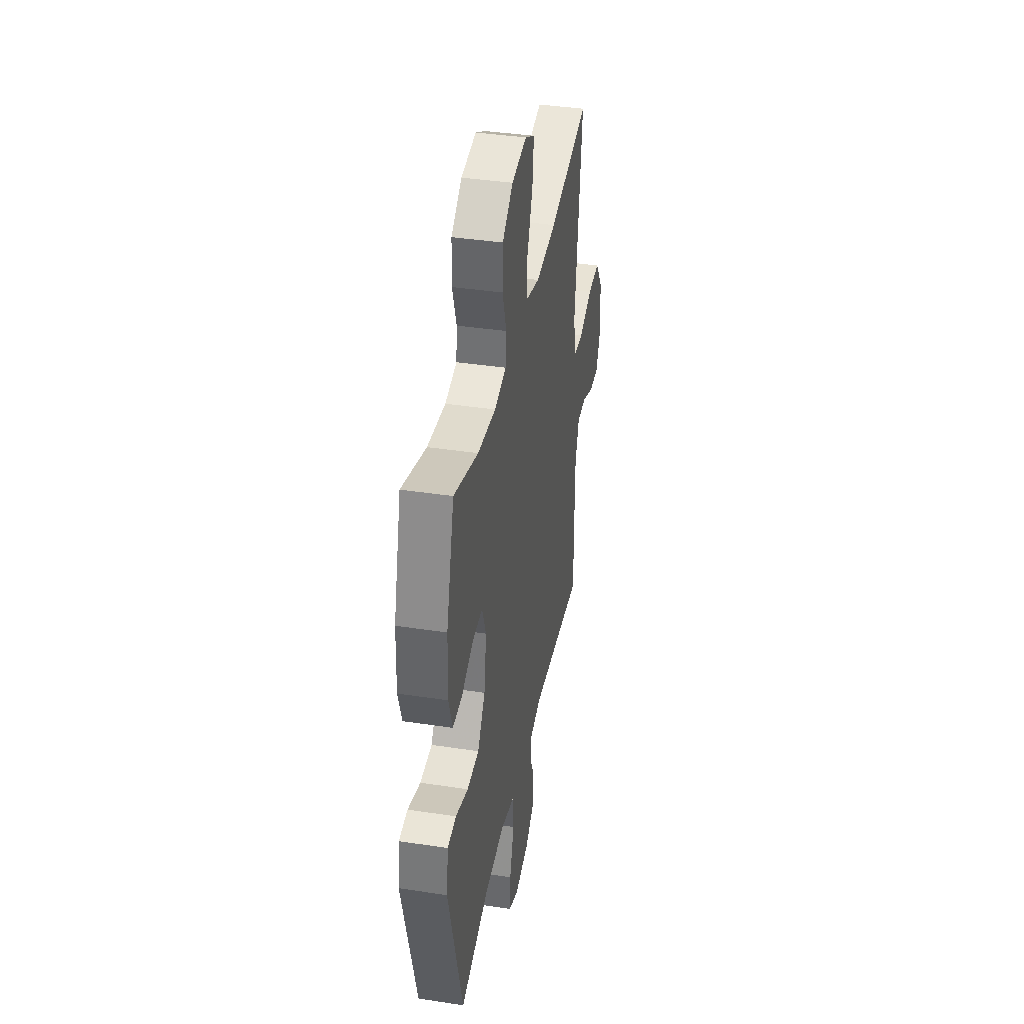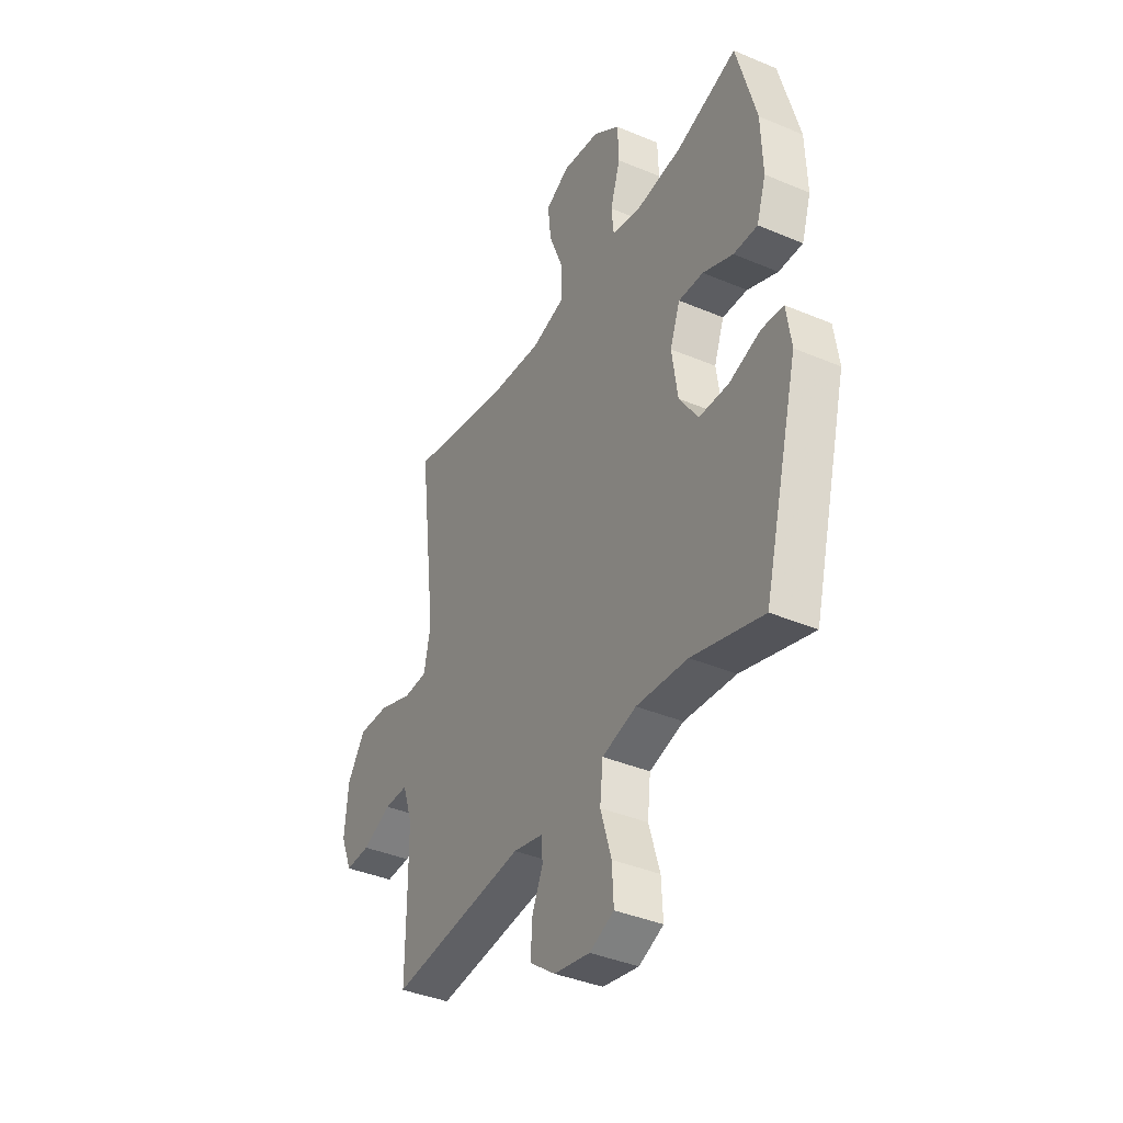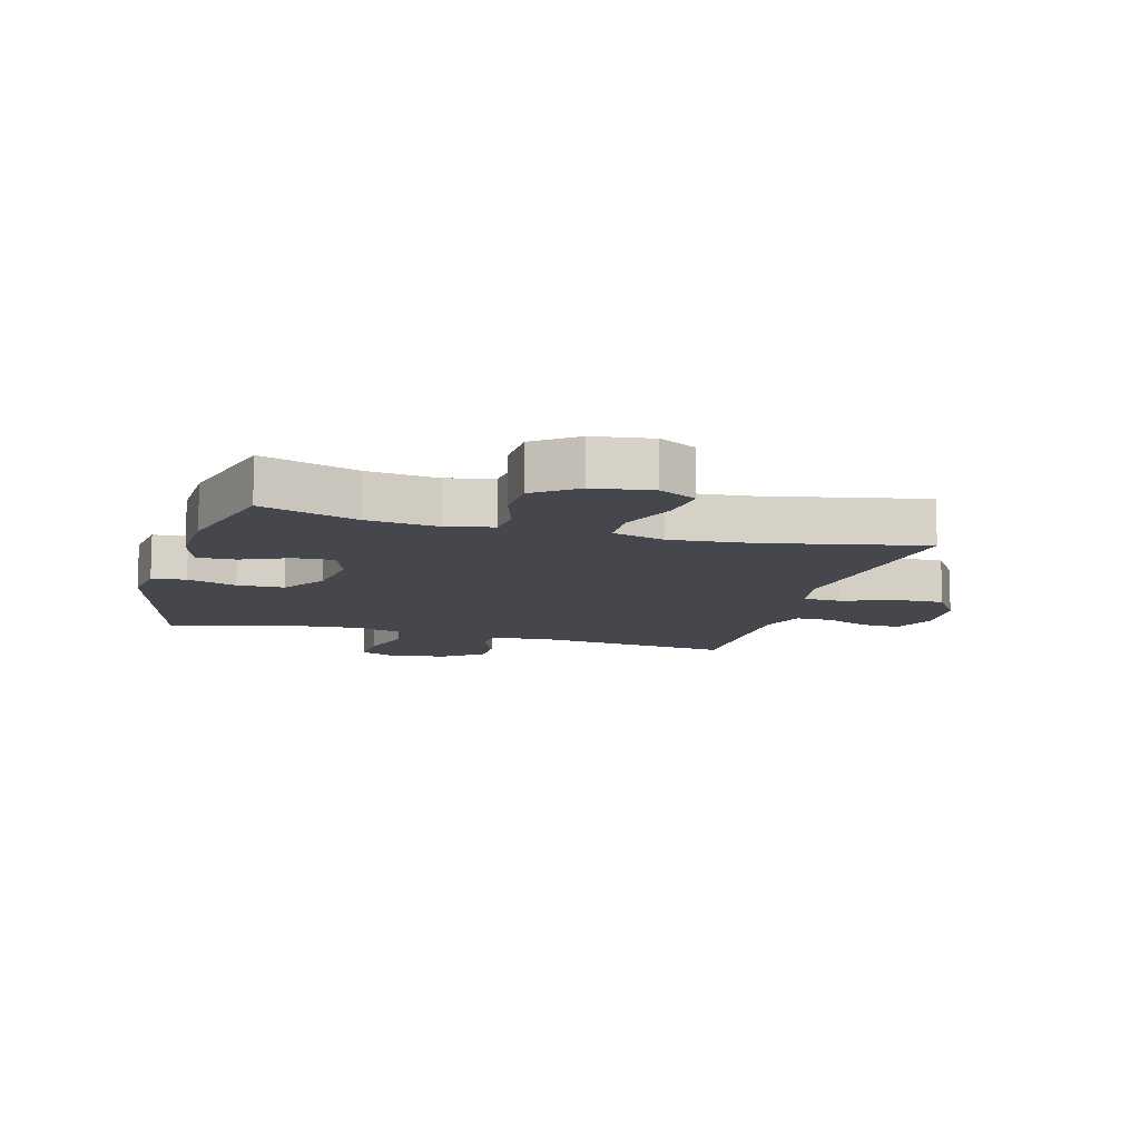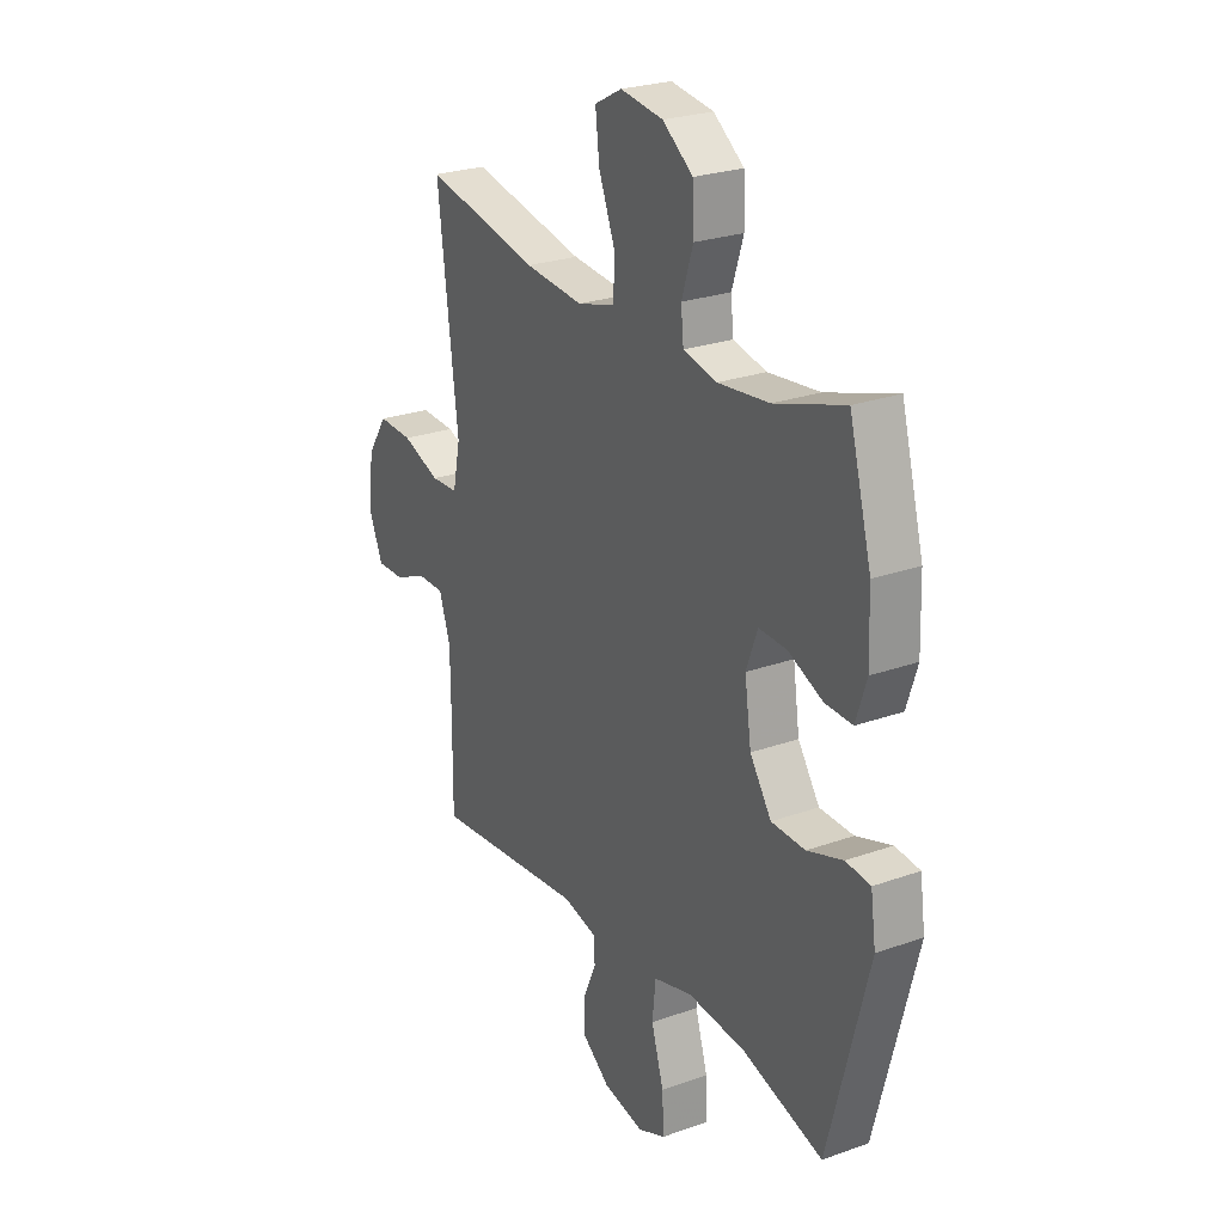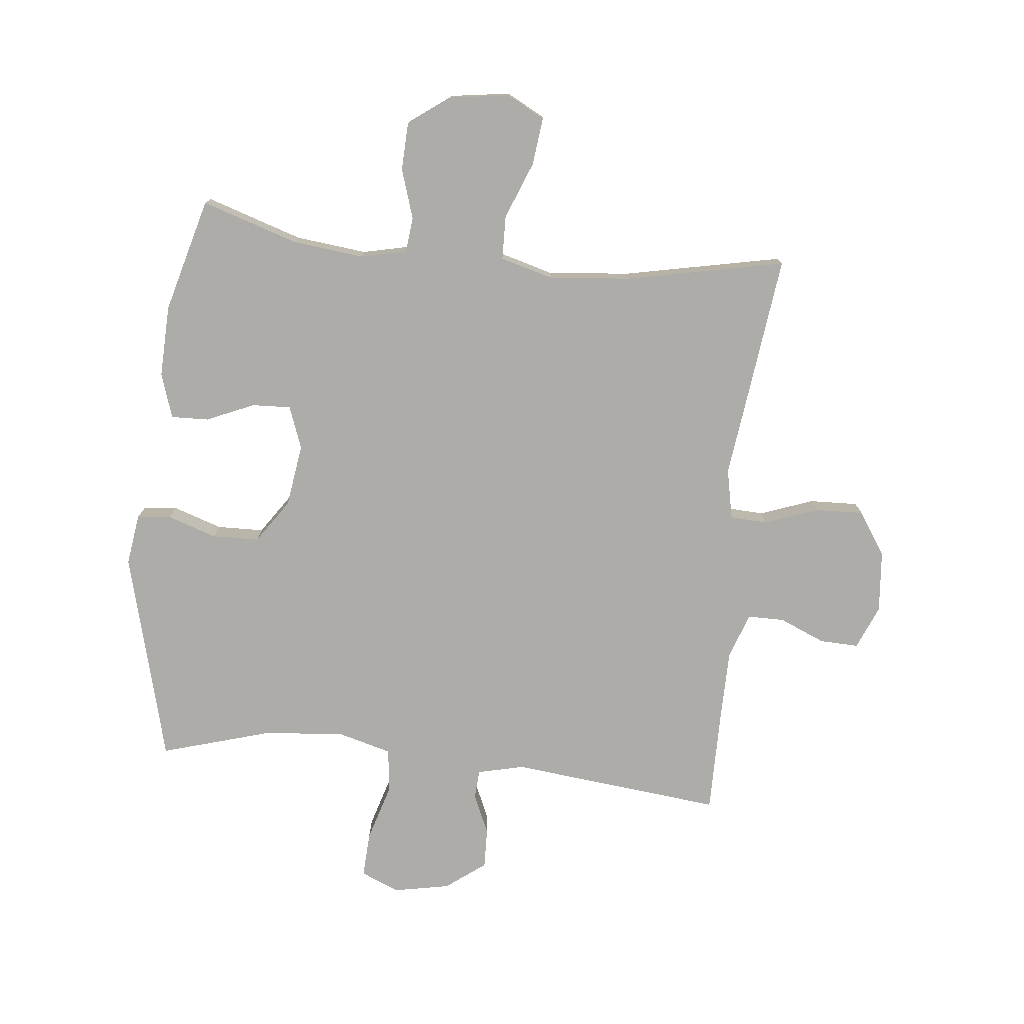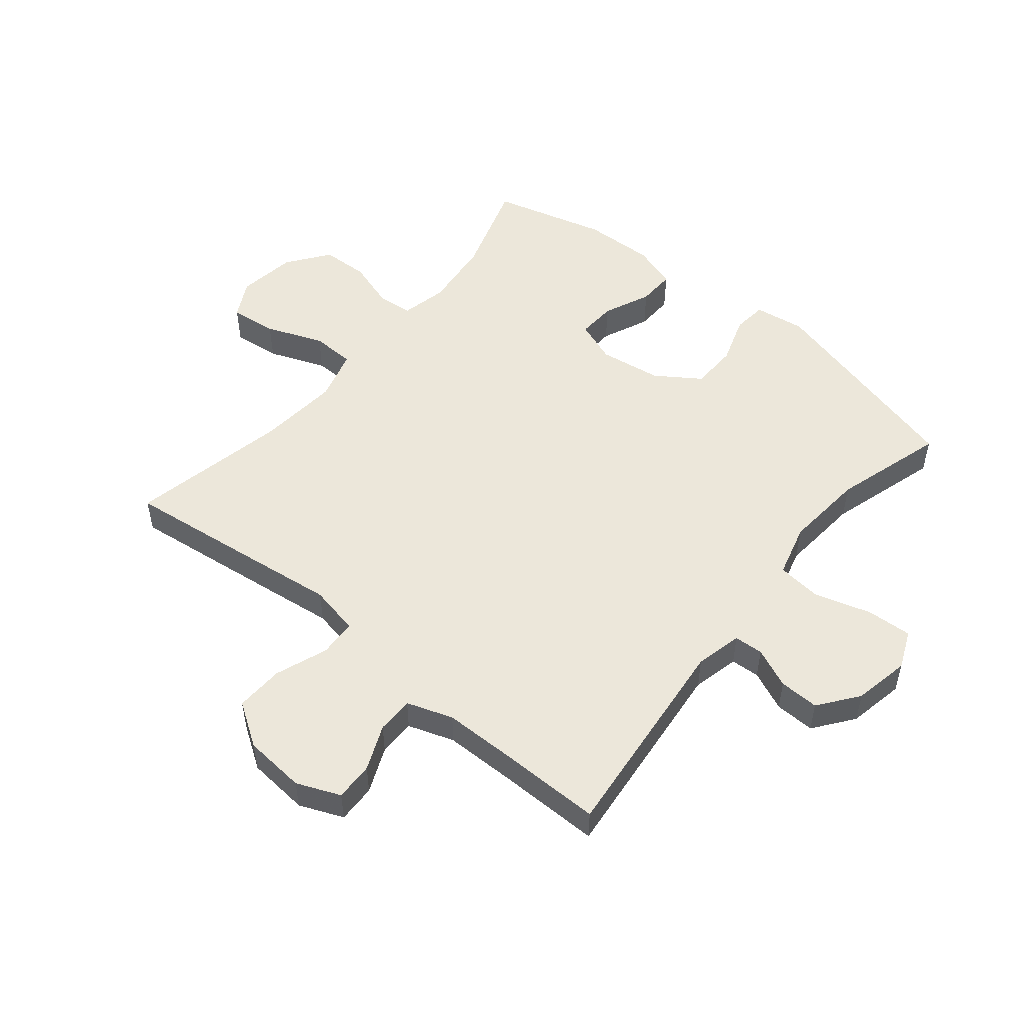
<metadata>
{"format":"obj","ext":"obj","renderer":"f3d","projection":"perspective","resolution":1024,"background":"white","views":[{"elev":39.1,"azim":-79.2,"up":"+Z"},{"elev":-38.8,"azim":-118.0,"up":"+Z"},{"elev":-11.0,"azim":-15.6,"up":"+Y"},{"elev":25.3,"azim":-119.9,"up":"+Z"},{"elev":-76.7,"azim":-6.0,"up":"+Y"},{"elev":51.7,"azim":129.4,"up":"+Y"}]}
</metadata>
<code>
v -0.5 0.07 -0.5
v -0.591 0.07 -0.151
v -0.579 0.07 -0.067
v -0.523 0.07 -0.061
v -0.442 0.07 -0.088
v -0.365 0.07 -0.086
v -0.316 0.07 -0.014
v -0.301 0.07 0.089
v -0.327 0.07 0.159
v -0.391 0.07 0.156
v -0.469 0.07 0.122
v -0.531 0.07 0.12
v -0.555 0.07 0.194
v -0.551 0.07 0.312
v -0.5 0.07 0.5
v -0.342 0.07 0.449
v -0.225 0.07 0.436
v -0.149 0.07 0.453
v -0.143 0.07 0.511
v -0.169 0.07 0.592
v -0.166 0.07 0.67
v -0.097 0.07 0.721
v 0 0.07 0.735
v 0.062 0.07 0.702
v 0.053 0.07 0.624
v 0.016 0.07 0.53
v 0.018 0.07 0.458
v 0.104 0.07 0.434
v 0.238 0.07 0.446
v 0.5 0.07 0.5
v 0.47 0.07 0.254
v 0.454 0.07 0.126
v 0.471 0.07 0.043
v 0.533 0.07 0.04
v 0.62 0.07 0.072
v 0.7 0.07 0.075
v 0.747 0.07 0.004
v 0.756 0.07 -0.098
v 0.726 0.07 -0.17
v 0.662 0.07 -0.168
v 0.587 0.07 -0.136
v 0.526 0.07 -0.136
v 0.5 0.07 -0.212
v 0.499 0.07 -0.331
v 0.5 0.07 -0.5
v 0.15 0.07 -0.463
v 0.073 0.07 -0.481
v 0.07 0.07 -0.529
v 0.099 0.07 -0.595
v 0.101 0.07 -0.661
v 0.036 0.07 -0.71
v -0.057 0.07 -0.728
v -0.12 0.07 -0.701
v -0.116 0.07 -0.626
v -0.088 0.07 -0.533
v -0.096 0.07 -0.459
v -0.184 0.07 -0.435
v -0.317 0.07 -0.446
v -0.5 0 -0.5
v -0.591 0 -0.151
v -0.579 0 -0.067
v -0.523 0 -0.061
v -0.442 0 -0.088
v -0.365 0 -0.086
v -0.316 0 -0.014
v -0.301 0 0.089
v -0.327 0 0.159
v -0.391 0 0.156
v -0.469 0 0.122
v -0.531 0 0.12
v -0.555 0 0.194
v -0.551 0 0.312
v -0.5 0 0.5
v -0.342 0 0.449
v -0.225 0 0.436
v -0.149 0 0.453
v -0.143 0 0.511
v -0.169 0 0.592
v -0.166 0 0.67
v -0.097 0 0.721
v 0 0 0.735
v 0.062 0 0.702
v 0.053 0 0.624
v 0.016 0 0.53
v 0.018 0 0.458
v 0.104 0 0.434
v 0.238 0 0.446
v 0.5 0 0.5
v 0.47 0 0.254
v 0.454 0 0.126
v 0.471 0 0.043
v 0.533 0 0.04
v 0.62 0 0.072
v 0.7 0 0.075
v 0.747 0 0.004
v 0.756 0 -0.098
v 0.726 0 -0.17
v 0.662 0 -0.168
v 0.587 0 -0.136
v 0.526 0 -0.136
v 0.5 0 -0.212
v 0.499 0 -0.331
v 0.5 0 -0.5
v 0.15 0 -0.463
v 0.073 0 -0.481
v 0.07 0 -0.529
v 0.099 0 -0.595
v 0.101 0 -0.661
v 0.036 0 -0.71
v -0.057 0 -0.728
v -0.12 0 -0.701
v -0.116 0 -0.626
v -0.088 0 -0.533
v -0.096 0 -0.459
v -0.184 0 -0.435
v -0.317 0 -0.446
f 53 54 55
f 52 53 55
f 51 52 55
f 50 51 55
f 49 50 55
f 48 49 55
f 47 48 55 56
f 46 47 56 57
f 44 45 46
f 43 44 46 57
f 39 40 41
f 38 39 41
f 37 38 41
f 36 37 41
f 35 36 41
f 34 35 41
f 33 34 41 42
f 29 30 31 32
f 28 29 32 33
f 43 57 58
f 42 43 58
f 33 42 58
f 28 33 58
f 27 28 58
f 24 25 26
f 23 24 26
f 22 23 26
f 21 22 26
f 20 21 26
f 19 20 26
f 14 15 16
f 13 14 16
f 12 13 16
f 11 12 16
f 10 11 16
f 9 10 16 17
f 8 9 17 18
f 3 4 5
f 2 3 5
f 1 2 5
f 58 1 5
f 58 5 6
f 27 58 6 7
f 18 19 26 27
f 7 8 18 27
f 113 112 111
f 113 111 110
f 113 110 109
f 113 109 108
f 113 108 107
f 113 107 106
f 114 113 106 105
f 115 114 105 104
f 104 103 102
f 115 104 102 101
f 99 98 97
f 99 97 96
f 99 96 95
f 99 95 94
f 99 94 93
f 99 93 92
f 100 99 92 91
f 90 89 88 87
f 91 90 87 86
f 116 115 101
f 116 101 100
f 116 100 91
f 116 91 86
f 116 86 85
f 84 83 82
f 84 82 81
f 84 81 80
f 84 80 79
f 84 79 78
f 84 78 77
f 74 73 72
f 74 72 71
f 74 71 70
f 74 70 69
f 74 69 68
f 75 74 68 67
f 76 75 67 66
f 63 62 61
f 63 61 60
f 63 60 59
f 63 59 116
f 64 63 116
f 65 64 116 85
f 85 84 77 76
f 85 76 66 65
f 1 59 60 2
f 2 60 61 3
f 3 61 62 4
f 4 62 63 5
f 5 63 64 6
f 6 64 65 7
f 7 65 66 8
f 8 66 67 9
f 9 67 68 10
f 10 68 69 11
f 11 69 70 12
f 12 70 71 13
f 13 71 72 14
f 14 72 73 15
f 15 73 74 16
f 16 74 75 17
f 17 75 76 18
f 18 76 77 19
f 19 77 78 20
f 20 78 79 21
f 21 79 80 22
f 22 80 81 23
f 23 81 82 24
f 24 82 83 25
f 25 83 84 26
f 26 84 85 27
f 27 85 86 28
f 28 86 87 29
f 29 87 88 30
f 30 88 89 31
f 31 89 90 32
f 32 90 91 33
f 33 91 92 34
f 34 92 93 35
f 35 93 94 36
f 36 94 95 37
f 37 95 96 38
f 38 96 97 39
f 39 97 98 40
f 40 98 99 41
f 41 99 100 42
f 42 100 101 43
f 43 101 102 44
f 44 102 103 45
f 45 103 104 46
f 46 104 105 47
f 47 105 106 48
f 48 106 107 49
f 49 107 108 50
f 50 108 109 51
f 51 109 110 52
f 52 110 111 53
f 53 111 112 54
f 54 112 113 55
f 55 113 114 56
f 56 114 115 57
f 57 115 116 58
f 58 116 59 1

</code>
